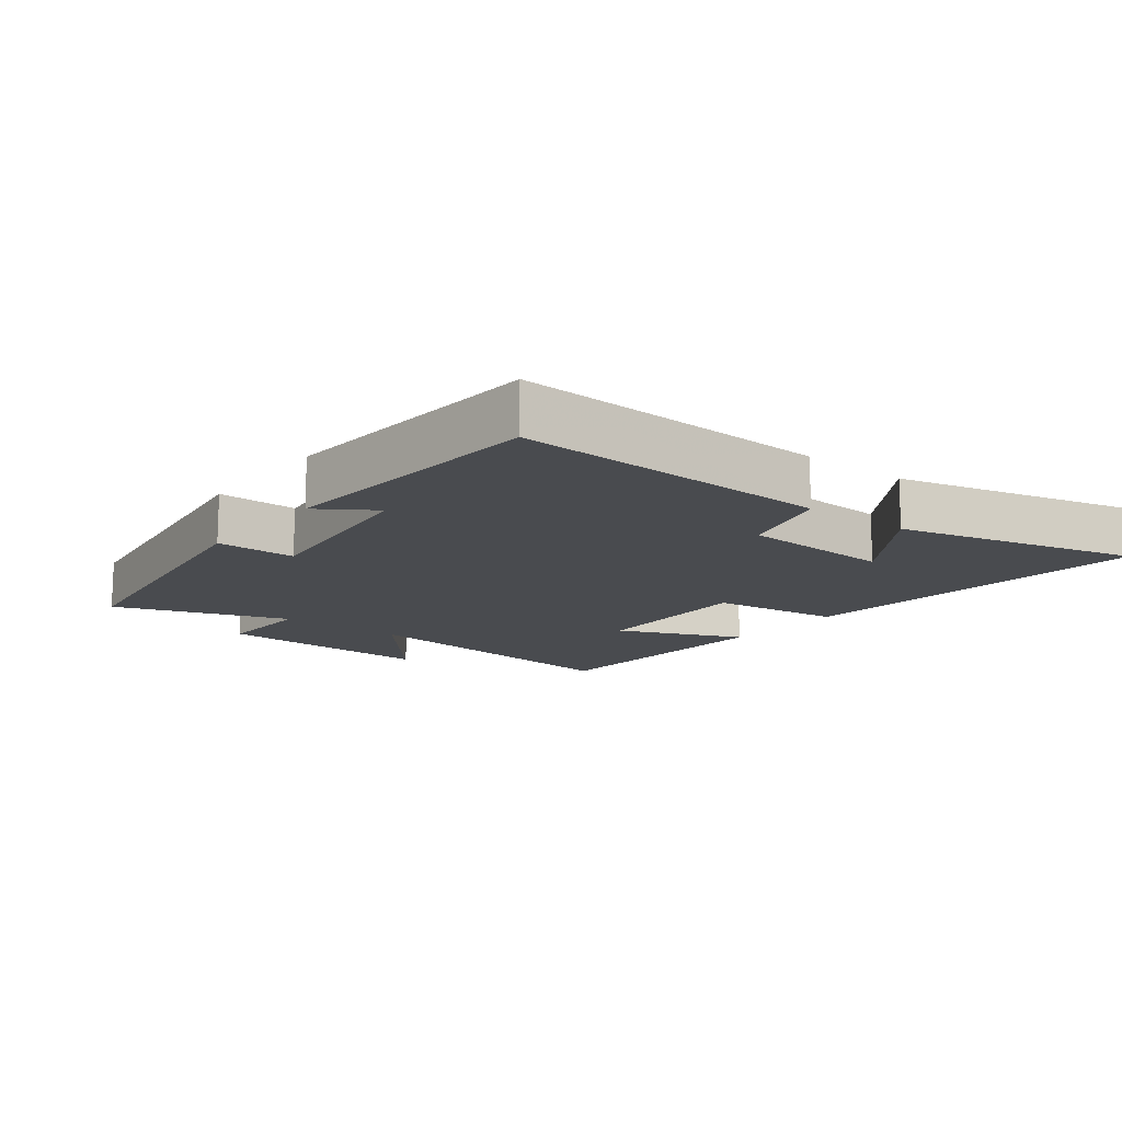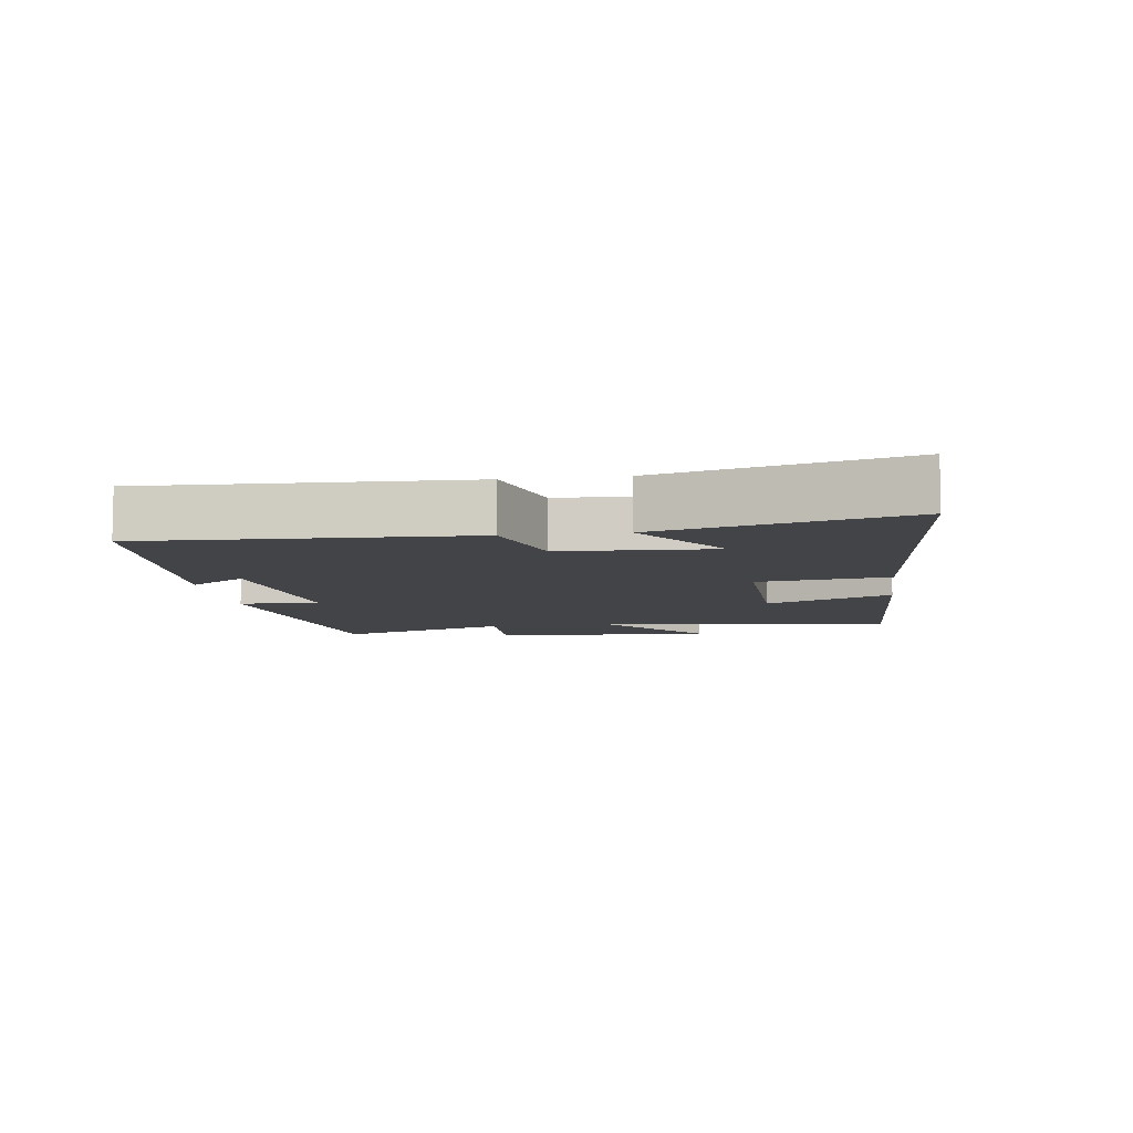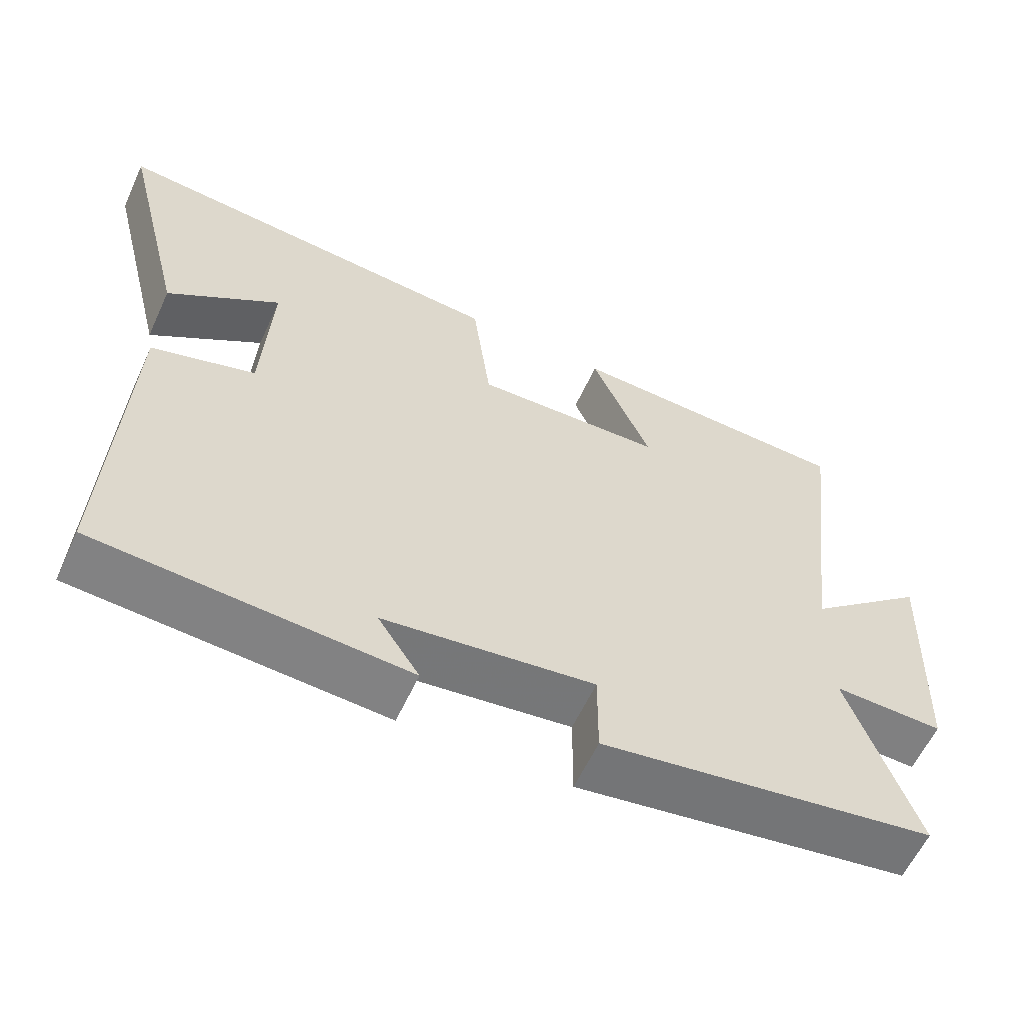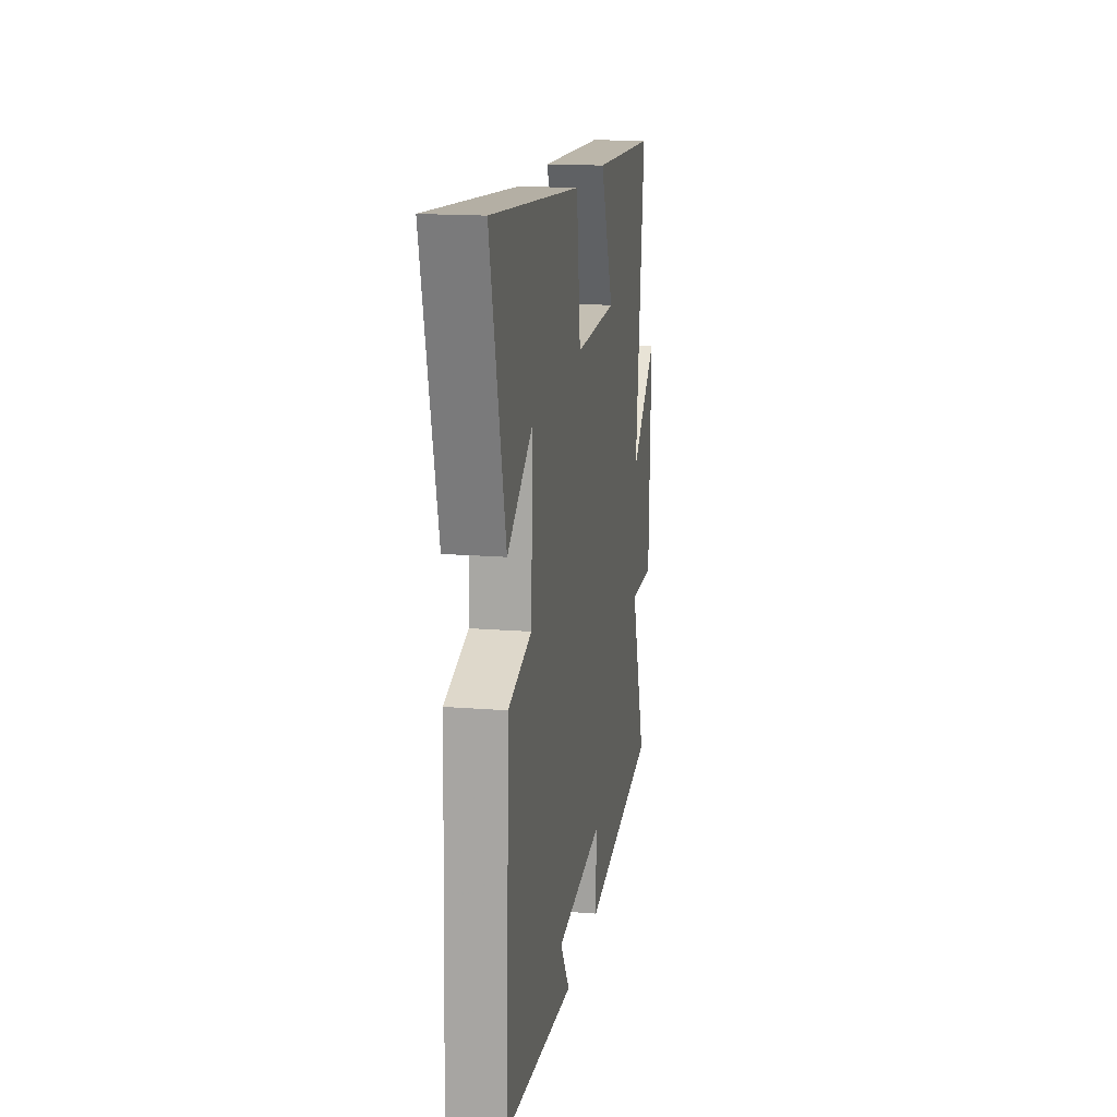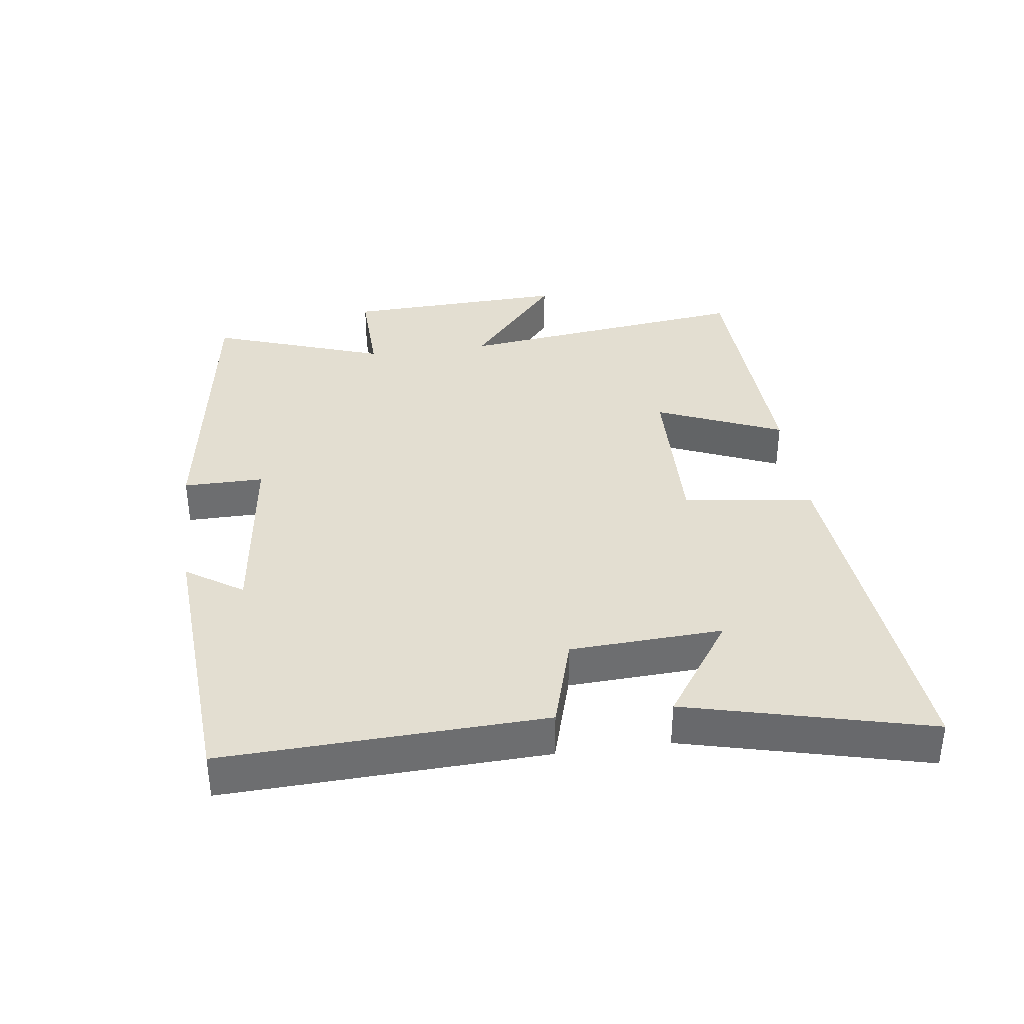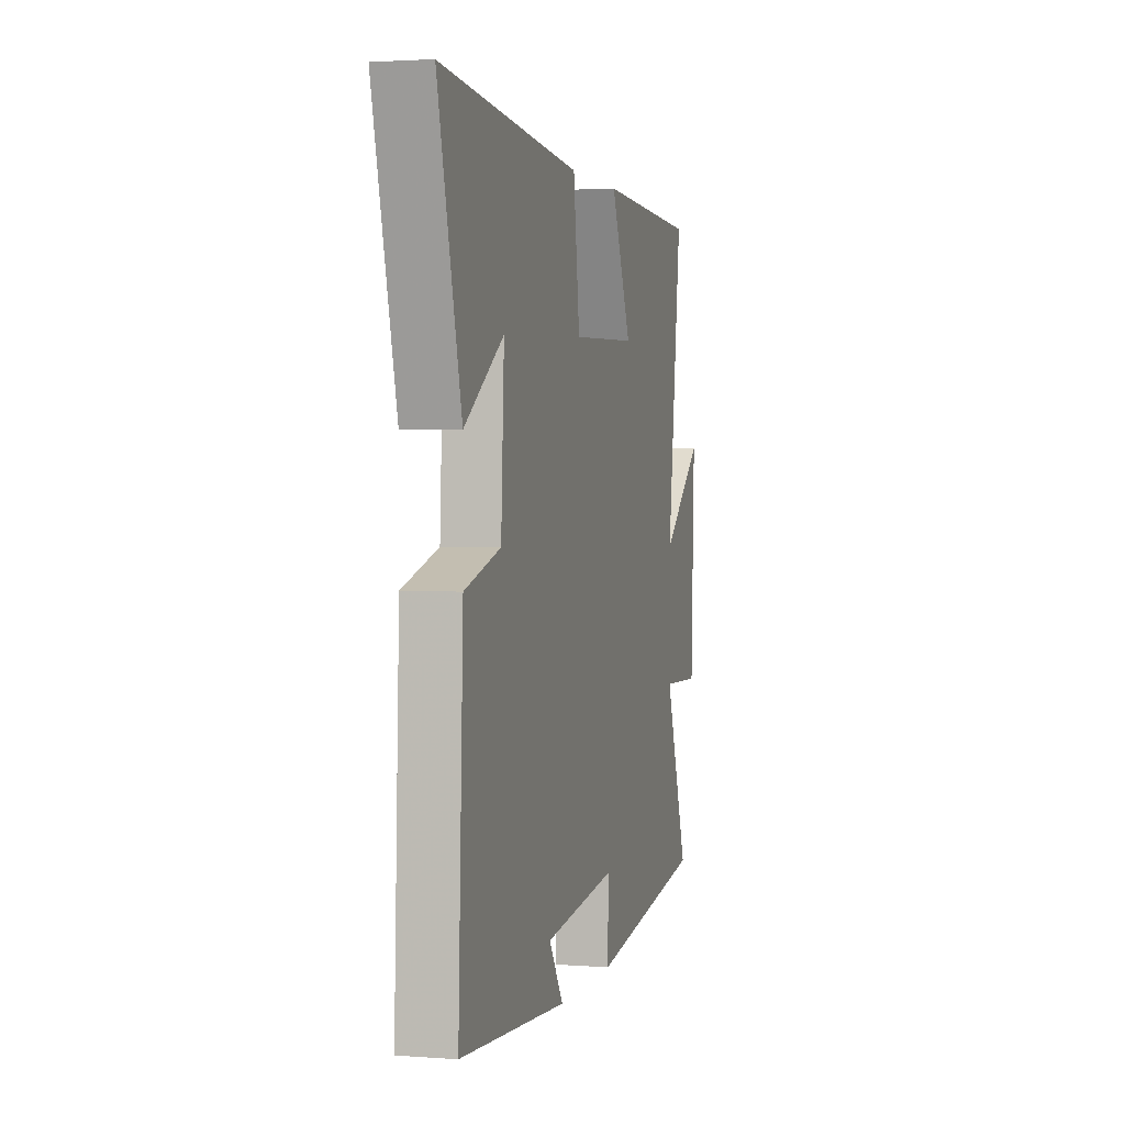
<metadata>
{"format":"obj","ext":"obj","renderer":"f3d","projection":"perspective","resolution":1024,"background":"white","views":[{"elev":-13.7,"azim":-128.1,"up":"+Y"},{"elev":-7.9,"azim":-82.0,"up":"+Y"},{"elev":-59.7,"azim":-24.7,"up":"+Z"},{"elev":16.2,"azim":-80.6,"up":"+Z"},{"elev":36.3,"azim":-97.7,"up":"+Y"},{"elev":2.1,"azim":-75.2,"up":"+Z"}]}
</metadata>
<code>
v 0.557 0.07 0.484
v 0.5 0.07 0.031
v 0.665 0.07 0.171
v 0.651 0.07 -0.169
v 0.5 0.07 -0.165
v 0.592 0.07 -0.43
v 0.133 0.07 -0.5
v 0.134 0.07 -0.378
v -0.154 0.07 -0.414
v -0.097 0.07 -0.5
v -0.519 0.07 -0.472
v -0.5 0.07 0.013
v -0.358 0.07 0.055
v -0.346 0.07 0.287
v -0.5 0.07 0.181
v -0.592 0.07 0.548
v -0.042 0.07 0.5
v -0.017 0.07 0.301
v 0.243 0.07 0.309
v 0.162 0.07 0.5
v 0.557 0 0.484
v 0.5 0 0.031
v 0.665 0 0.171
v 0.651 0 -0.169
v 0.5 0 -0.165
v 0.592 0 -0.43
v 0.133 0 -0.5
v 0.134 0 -0.378
v -0.154 0 -0.414
v -0.097 0 -0.5
v -0.519 0 -0.472
v -0.5 0 0.013
v -0.358 0 0.055
v -0.346 0 0.287
v -0.5 0 0.181
v -0.592 0 0.548
v -0.042 0 0.5
v -0.017 0 0.301
v 0.243 0 0.309
v 0.162 0 0.5
f 19 20 1 2
f 18 19 2
f 16 17 18
f 16 18 2
f 14 15 16
f 14 16 2
f 13 14 2
f 12 13 2
f 9 10 11 12
f 8 9 12 2
f 5 6 7 8
f 5 8 2 3
f 3 4 5
f 22 21 40 39
f 22 39 38
f 38 37 36
f 22 38 36
f 36 35 34
f 22 36 34
f 22 34 33
f 22 33 32
f 32 31 30 29
f 22 32 29 28
f 28 27 26 25
f 23 22 28 25
f 25 24 23
f 1 21 22 2
f 2 22 23 3
f 3 23 24 4
f 4 24 25 5
f 5 25 26 6
f 6 26 27 7
f 7 27 28 8
f 8 28 29 9
f 9 29 30 10
f 10 30 31 11
f 11 31 32 12
f 12 32 33 13
f 13 33 34 14
f 14 34 35 15
f 15 35 36 16
f 16 36 37 17
f 17 37 38 18
f 18 38 39 19
f 19 39 40 20
f 20 40 21 1

</code>
